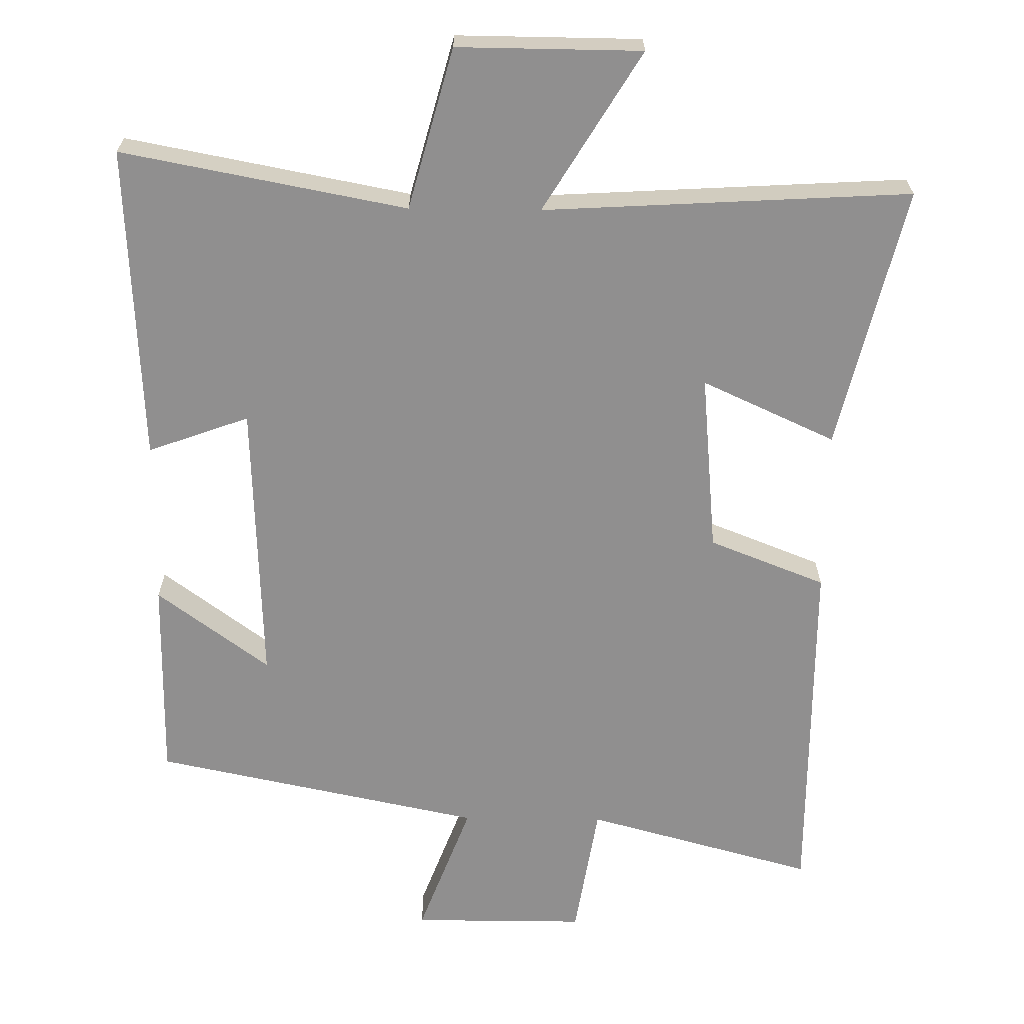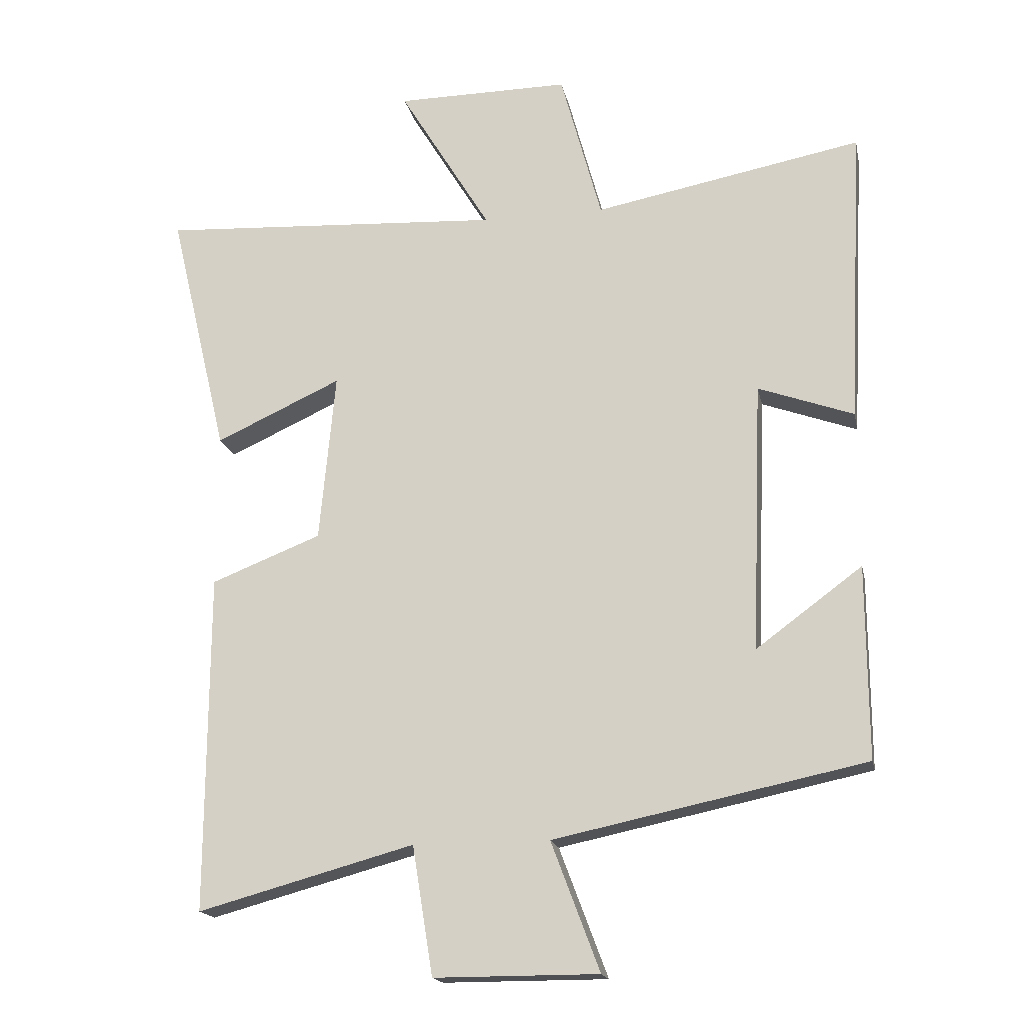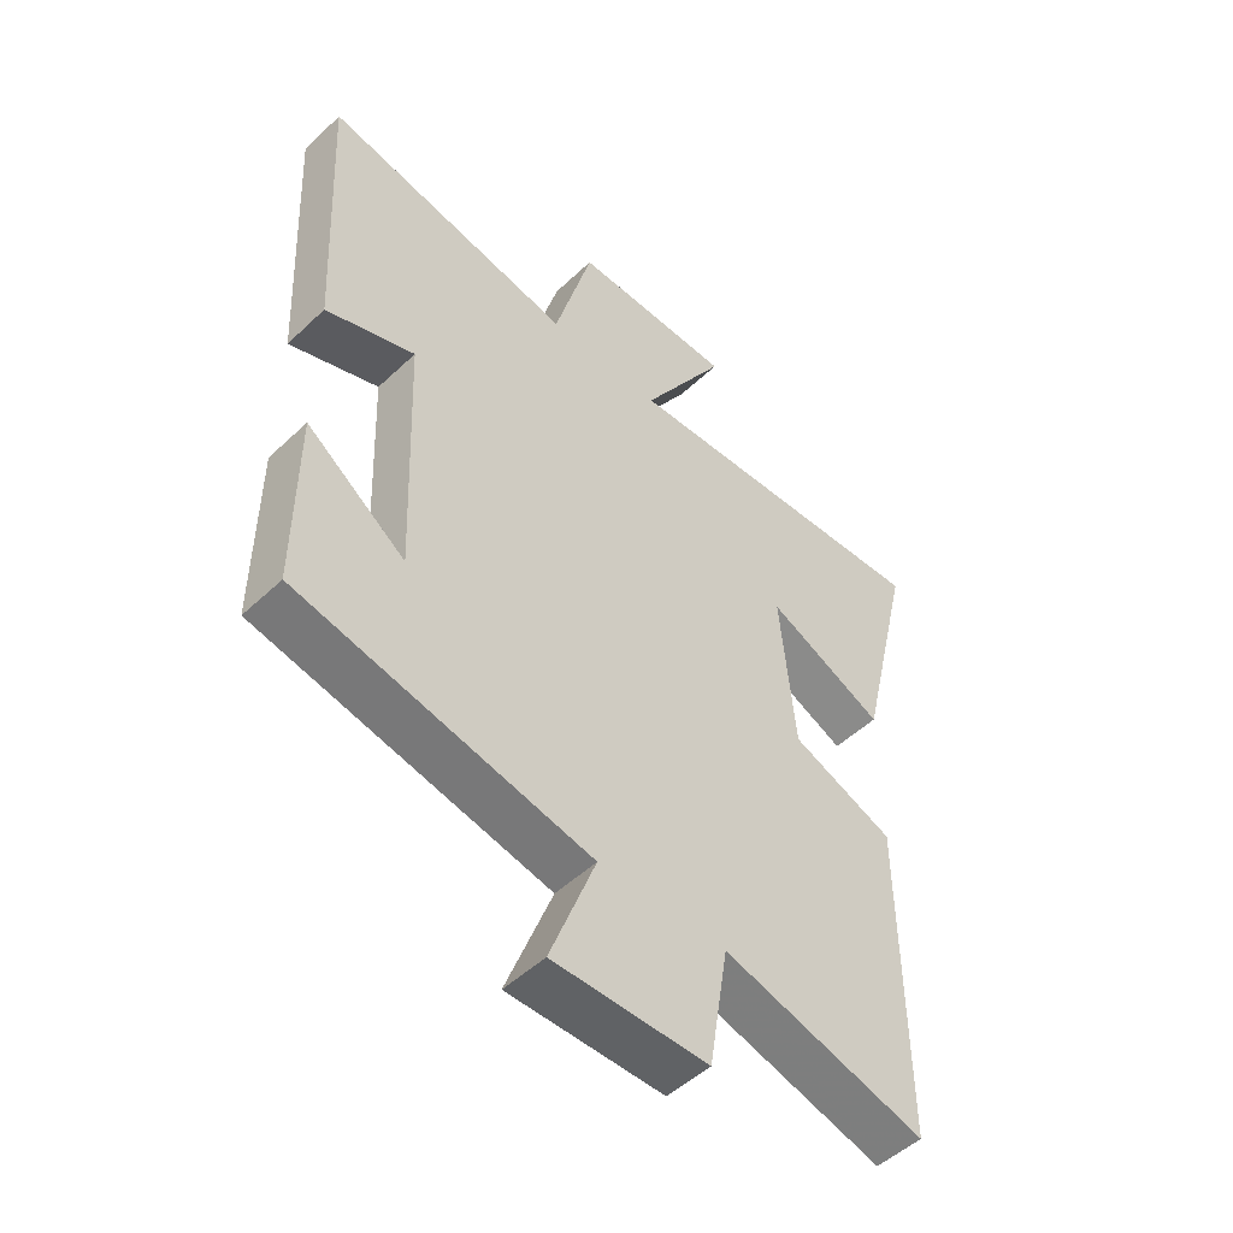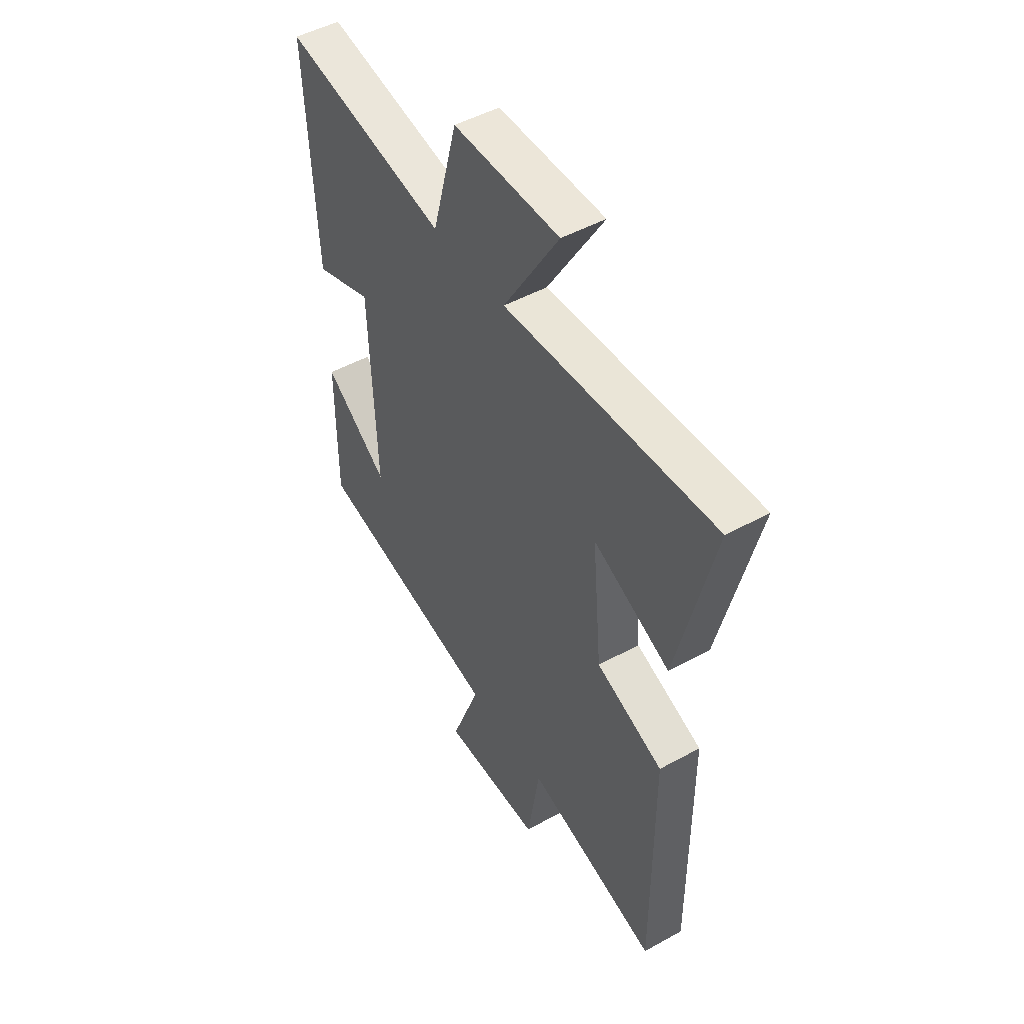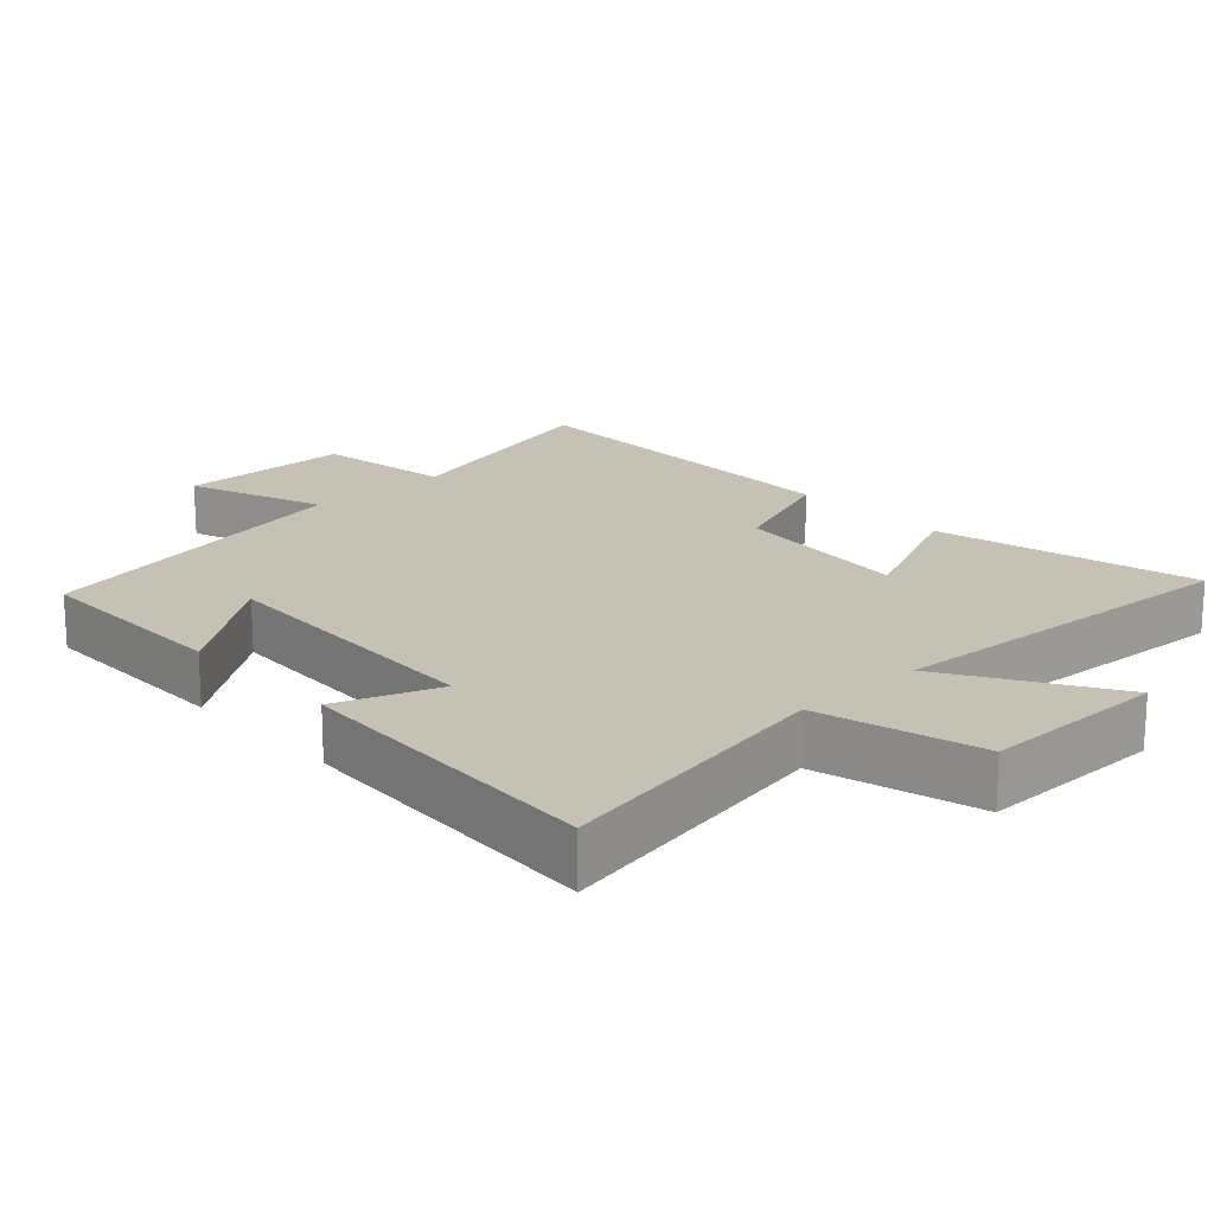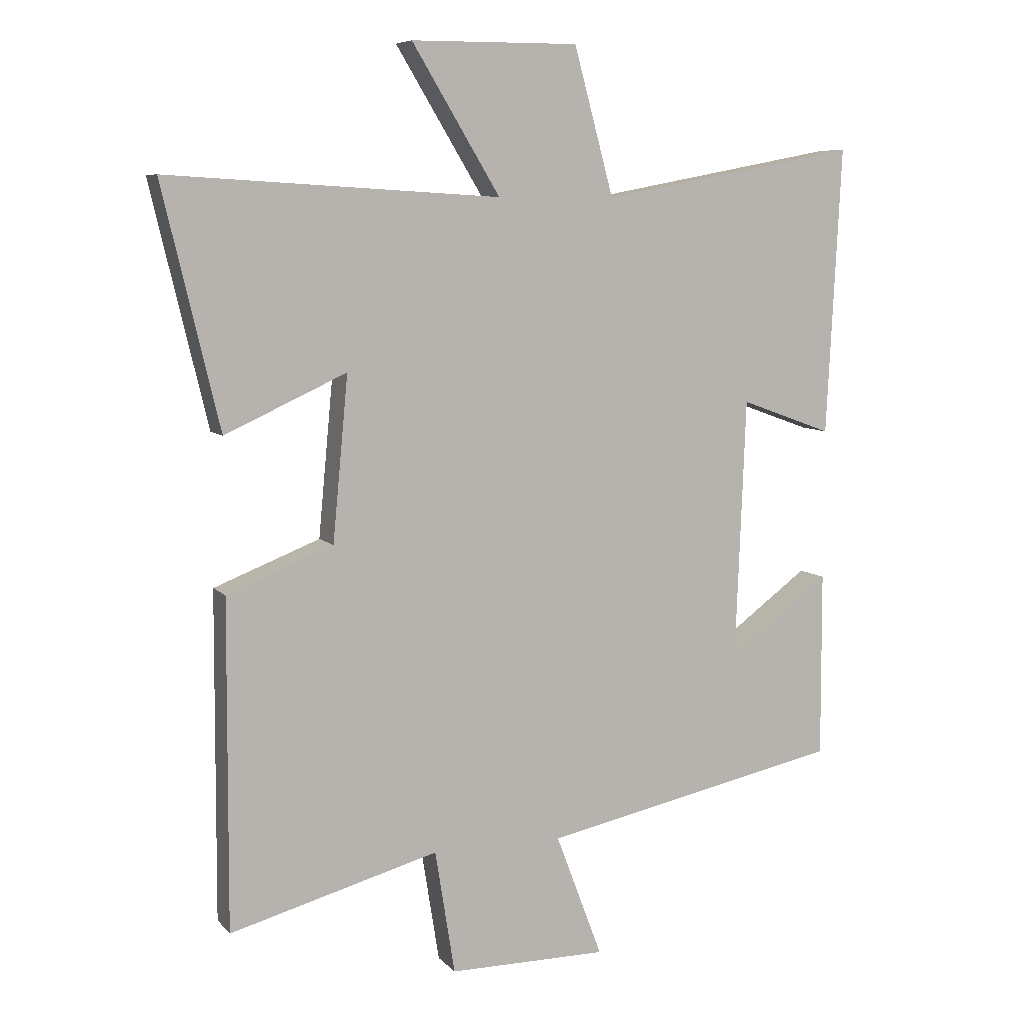
<metadata>
{"format":"obj","ext":"obj","renderer":"f3d","projection":"perspective","resolution":1024,"background":"white","views":[{"elev":-65.4,"azim":-0.7,"up":"+Y"},{"elev":-17.7,"azim":-168.4,"up":"+Z"},{"elev":-50.5,"azim":-44.2,"up":"+Z"},{"elev":48.5,"azim":58.3,"up":"+Z"},{"elev":18.7,"azim":-42.7,"up":"+Y"},{"elev":7.4,"azim":157.7,"up":"+Z"}]}
</metadata>
<code>
v 0.589 0.07 0.53
v 0.5 0.07 0.156
v 0.31 0.07 0.243
v 0.334 0.07 -0.013
v 0.5 0.07 -0.078
v 0.502 0.07 -0.589
v 0.175 0.07 -0.5
v 0.144 0.07 -0.694
v -0.104 0.07 -0.694
v -0.031 0.07 -0.5
v -0.501 0.07 -0.402
v -0.5 0.07 -0.111
v -0.34 0.07 -0.229
v -0.356 0.07 0.179
v -0.5 0.07 0.127
v -0.523 0.07 0.577
v -0.118 0.07 0.5
v -0.056 0.07 0.729
v 0.206 0.07 0.727
v 0.068 0.07 0.5
v 0.589 0 0.53
v 0.5 0 0.156
v 0.31 0 0.243
v 0.334 0 -0.013
v 0.5 0 -0.078
v 0.502 0 -0.589
v 0.175 0 -0.5
v 0.144 0 -0.694
v -0.104 0 -0.694
v -0.031 0 -0.5
v -0.501 0 -0.402
v -0.5 0 -0.111
v -0.34 0 -0.229
v -0.356 0 0.179
v -0.5 0 0.127
v -0.523 0 0.577
v -0.118 0 0.5
v -0.056 0 0.729
v 0.206 0 0.727
v 0.068 0 0.5
f 17 18 19 20
f 14 15 16 17
f 13 14 17 20
f 10 11 12 13
f 10 13 20
f 7 8 9 10
f 7 10 20
f 4 5 6 7
f 3 4 7 20
f 1 2 3 20
f 40 39 38 37
f 37 36 35 34
f 40 37 34 33
f 33 32 31 30
f 40 33 30
f 30 29 28 27
f 40 30 27
f 27 26 25 24
f 40 27 24 23
f 40 23 22 21
f 1 21 22 2
f 2 22 23 3
f 3 23 24 4
f 4 24 25 5
f 5 25 26 6
f 6 26 27 7
f 7 27 28 8
f 8 28 29 9
f 9 29 30 10
f 10 30 31 11
f 11 31 32 12
f 12 32 33 13
f 13 33 34 14
f 14 34 35 15
f 15 35 36 16
f 16 36 37 17
f 17 37 38 18
f 18 38 39 19
f 19 39 40 20
f 20 40 21 1

</code>
